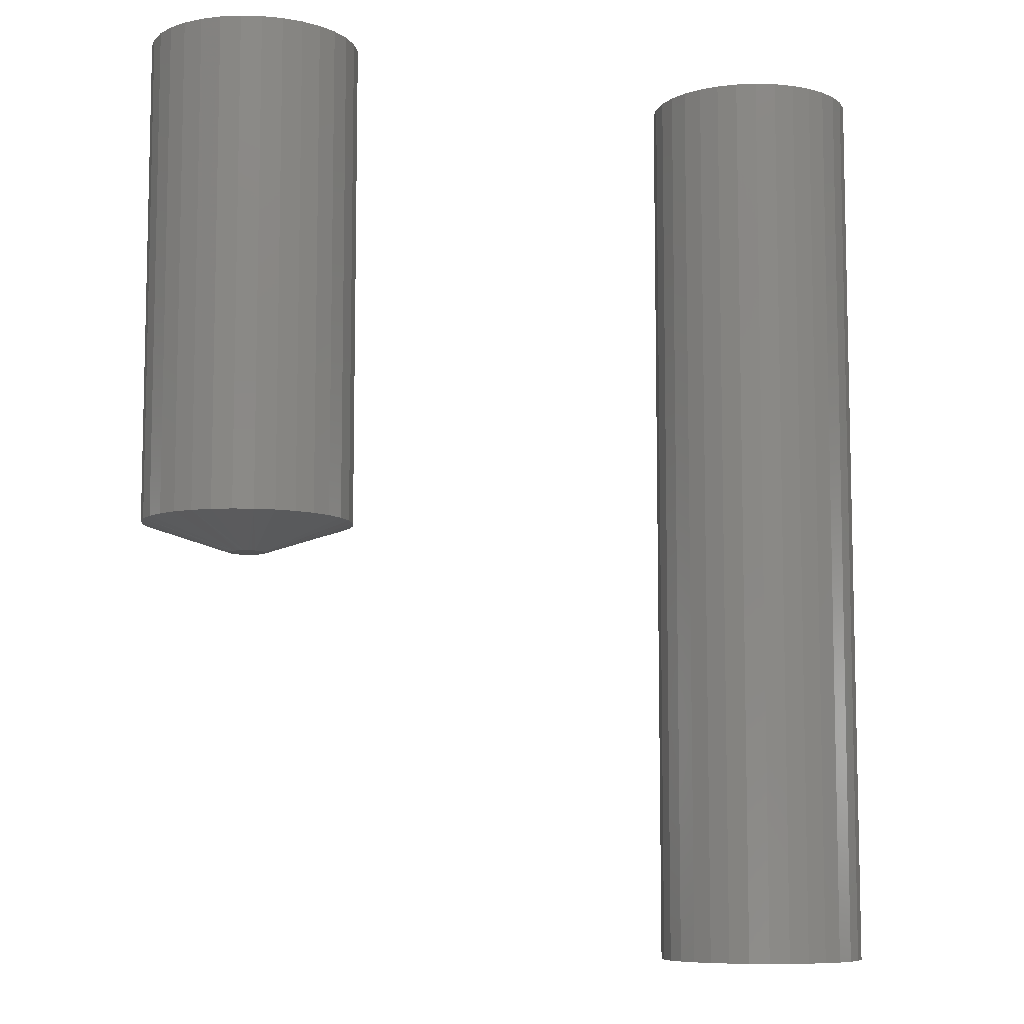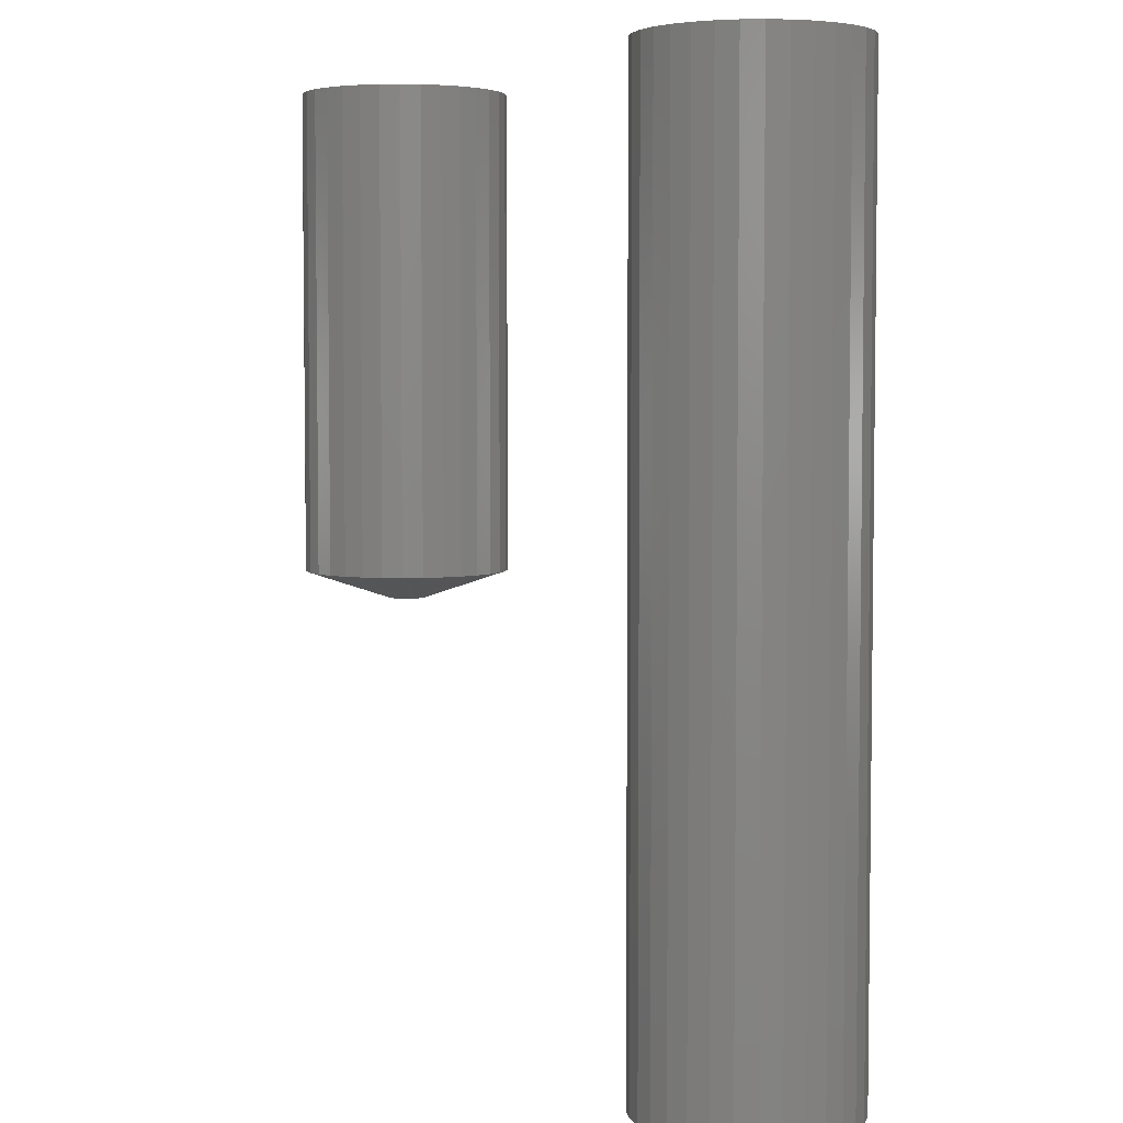
<metadata>
{"format":"stl","ext":"stl","renderer":"f3d","projection":"perspective","resolution":1024,"background":"white","views":[{"elev":-8.3,"azim":159.0,"up":"+Y"},{"elev":4.5,"azim":-124.9,"up":"+Y"}]}
</metadata>
<code>
# stl→obj: 321 verts, 630 faces
v -0.5106 -0.75 0.0233
v -0.5628 -0.75 0.01733
v -0.5145 -0.75 0.01605
v -0.5169 -0.75 0.008182
v -0.5628 -0.75 -0.01733
v -0.5145 -0.75 -0.01605
v -0.5169 -0.75 -0.008182
v -0.5106 -0.75 -0.0233
v -0.5578 -0.75 -0.03399
v -0.5054 -0.75 -0.02966
v -0.499 -0.75 -0.03487
v -0.3937 -0.75 0.03399
v -0.4524 -0.75 0.03487
v -0.4461 -0.75 0.02966
v -0.4409 -0.75 0.0233
v -0.3886 -0.75 0.01733
v -0.437 -0.75 0.01605
v -0.4346 -0.75 0.008182
v -0.4338 -0.75 -5.493e-17
v -0.3886 -0.75 -0.01733
v -0.4346 -0.75 -0.008182
v -0.437 -0.75 -0.01605
v -0.4409 -0.75 -0.0233
v -0.3937 -0.75 -0.03399
v -0.4461 -0.75 -0.02966
v -0.4524 -0.75 -0.03487
v -0.4597 -0.75 -0.03875
v -0.4019 -0.75 -0.04934
v -0.4676 -0.75 -0.04113
v -0.3869 -0.75 -3.203e-17
v -0.5646 -0.75 3.323e-17
v -0.5177 -0.75 8.764e-17
v -0.4757 -0.75 0.04194
v -0.4676 -0.75 0.04113
v -0.4019 -0.75 0.04934
v -0.4129 -0.75 0.0628
v -0.4264 -0.75 0.07385
v -0.4418 -0.75 0.08206
v -0.4584 -0.75 0.08711
v -0.4757 -0.75 0.08882
v -0.4931 -0.75 0.08711
v -0.5097 -0.75 0.08206
v -0.5251 -0.75 0.07385
v -0.5385 -0.75 0.0628
v -0.5496 -0.75 0.04934
v -0.5578 -0.75 0.03399
v -0.4918 -0.75 0.03875
v -0.4839 -0.75 0.04113
v -0.5054 -0.75 0.02966
v -0.499 -0.75 0.03487
v -0.5496 -0.75 -0.04934
v -0.5385 -0.75 -0.0628
v -0.4757 -0.75 -0.04194
v -0.4839 -0.75 -0.04113
v -0.4918 -0.75 -0.03875
v -0.5251 -0.75 -0.07385
v -0.5097 -0.75 -0.08206
v -0.4931 -0.75 -0.08711
v -0.4757 -0.75 -0.08882
v -0.4584 -0.75 -0.08711
v -0.4418 -0.75 -0.08206
v -0.4264 -0.75 -0.07385
v -0.4129 -0.75 -0.0628
v -0.4597 -0.75 0.03875
v -0.4757 -0.01562 -0.04194
v -0.4676 -0.01562 -0.04113
v -0.4597 -0.01562 -0.03875
v -0.4524 -0.01562 -0.03487
v -0.4461 -0.01562 -0.02966
v -0.4409 -0.01562 -0.0233
v -0.437 -0.01562 -0.01605
v -0.4346 -0.01562 -0.008182
v -0.4338 -0.01562 -1.024e-16
v -0.4839 -0.01562 -0.04113
v -0.4918 -0.01562 -0.03875
v -0.499 -0.01562 -0.03487
v -0.5054 -0.01562 -0.02966
v -0.5106 -0.01562 -0.0233
v -0.5145 -0.01562 -0.01605
v -0.5169 -0.01562 -0.008182
v -0.5177 -0.01562 8.764e-17
v -0.4757 -0.01562 0.04194
v -0.4839 -0.01562 0.04113
v -0.4918 -0.01562 0.03875
v -0.499 -0.01562 0.03487
v -0.5054 -0.01562 0.02966
v -0.5106 -0.01562 0.0233
v -0.5145 -0.01562 0.01605
v -0.5169 -0.01562 0.008182
v -0.4676 -0.01562 0.04113
v -0.4597 -0.01562 0.03875
v -0.4524 -0.01562 0.03487
v -0.4461 -0.01562 0.02966
v -0.4409 -0.01562 0.0233
v -0.437 -0.01562 0.01605
v -0.4346 -0.01562 0.008182
v -0.3869 0.03125 -5.378e-17
v -0.3886 0.03125 -0.01733
v -0.3937 0.03125 -0.03399
v -0.4019 0.03125 -0.04934
v -0.4129 0.03125 -0.0628
v -0.4264 0.03125 -0.07385
v -0.4418 0.03125 -0.08206
v -0.4584 0.03125 -0.08711
v -0.4757 0.03125 -0.08882
v -0.4931 0.03125 -0.08711
v -0.5097 0.03125 -0.08206
v -0.5251 0.03125 -0.07385
v -0.5385 0.03125 -0.0628
v -0.5496 0.03125 -0.04934
v -0.5578 0.03125 -0.03399
v -0.5628 0.03125 -0.01733
v -0.5646 0.03125 3.323e-17
v -0.5628 0.03125 0.01733
v -0.5578 0.03125 0.03399
v -0.5496 0.03125 0.04934
v -0.5385 0.03125 0.0628
v -0.5251 0.03125 0.07385
v -0.5097 0.03125 0.08206
v -0.4931 0.03125 0.08711
v -0.4757 0.03125 0.08882
v -0.4584 0.03125 0.08711
v -0.4418 0.03125 0.08206
v -0.4264 0.03125 0.07385
v -0.4129 0.03125 0.0628
v -0.4019 0.03125 0.04934
v -0.3937 0.03125 0.03399
v -0.3886 0.03125 0.01733
v 0.0008224 0.03125 0.08882
v 0.01815 0.03125 0.08711
v -0.0165 0.03125 0.08711
v -0.03317 0.03125 0.08206
v 0.03481 0.03125 0.08206
v -0.04852 0.03125 0.07385
v 0.05017 0.03125 0.07385
v -0.06198 0.03125 0.0628
v 0.06362 0.03125 0.0628
v 0.05017 0.03125 -0.07385
v -0.04852 0.03125 -0.07385
v 0.06362 0.03125 -0.0628
v -0.03317 0.03125 -0.08206
v 0.03481 0.03125 -0.08206
v -0.0165 0.03125 -0.08711
v 0.01815 0.03125 -0.08711
v 0.0008224 0.03125 -0.08882
v -0.06198 0.03125 -0.0628
v -0.07303 0.03125 -0.04934
v 0.07467 0.03125 -0.04934
v -0.08123 0.03125 -0.03399
v 0.08288 0.03125 -0.03399
v -0.08629 0.03125 -0.01733
v 0.08793 0.03125 -0.01733
v -0.08799 0.03125 3.323e-17
v 0.08964 0.03125 -3.203e-17
v -0.08629 0.03125 0.01733
v 0.08793 0.03125 0.01733
v -0.08123 0.03125 0.03399
v 0.08288 0.03125 0.03399
v -0.07303 0.03125 0.04934
v 0.07467 0.03125 0.04934
v 0.08964 -0.3819 -4.84e-17
v 0.08793 -0.3819 -0.01733
v 0.08288 -0.3819 -0.03399
v 0.07467 -0.3819 -0.04934
v 0.06362 -0.3819 -0.0628
v 0.05017 -0.3819 -0.07385
v 0.03481 -0.3819 -0.08206
v 0.01815 -0.3819 -0.08711
v 0.0008224 -0.3819 -0.08882
v -0.0165 -0.3819 -0.08711
v -0.03317 -0.3819 -0.08206
v -0.04852 -0.3819 -0.07385
v -0.06198 -0.3819 -0.0628
v -0.07303 -0.3819 -0.04934
v -0.08123 -0.3819 -0.03399
v -0.08629 -0.3819 -0.01733
v -0.08799 -0.3819 3.323e-17
v -0.08629 -0.3819 0.01733
v -0.08123 -0.3819 0.03399
v -0.07303 -0.3819 0.04934
v -0.06198 -0.3819 0.0628
v -0.04852 -0.3819 0.07385
v -0.03317 -0.3819 0.08206
v -0.0165 -0.3819 0.08711
v 0.0008224 -0.3819 0.08882
v 0.01815 -0.3819 0.08711
v 0.03481 -0.3819 0.08206
v 0.05017 -0.3819 0.07385
v 0.06362 -0.3819 0.0628
v 0.07467 -0.3819 0.04934
v 0.08288 -0.3819 0.03399
v 0.08793 -0.3819 0.01733
v 0.01658 -0.4062 -3.477e-17
v -0.01486 -0.4062 -0.001591
v 0.01628 -0.4062 -0.003061
v -0.005024 -0.4062 0.01464
v -8.053e-05 -0.4062 0.01574
v -0.001765 -0.4062 0.01555
v -0.003419 -0.4062 0.01518
v 0.001615 -0.4062 0.01574
v -0.006563 -0.4062 0.01393
v -0.008016 -0.4062 0.01305
v 0.003303 -0.4062 0.01557
v 0.004964 -0.4062 0.01521
v 0.006579 -0.4062 0.01468
v 0.008129 -0.4062 0.01397
v 0.01096 -0.4062 0.01207
v 0.009597 -0.4062 0.0131
v -0.009369 -0.4062 0.01203
v -0.0106 -0.4062 0.01086
v 0.01221 -0.4062 0.01089
v -0.01171 -0.4062 0.009567
v 0.01333 -0.4062 0.00959
v -0.01267 -0.4062 0.008159
v 0.0143 -0.4062 0.00817
v -0.01347 -0.4062 0.006652
v 0.01529 -0.4062 0.006264
v -0.01411 -0.4062 0.005063
v 0.016 -0.4062 0.004242
v -0.01457 -0.4062 0.003412
v -0.01462 -0.4062 -0.003166
v -0.01422 -0.4062 -0.004709
v -0.01367 -0.4062 -0.006204
v 0.0154 -0.4062 -0.006
v -0.01297 -0.4062 -0.007635
v -0.01213 -0.4062 -0.008988
v 0.01396 -0.4062 -0.008704
v -0.01115 -0.4062 -0.01025
v -0.01006 -0.4062 -0.01141
v 0.01204 -0.4062 -0.01107
v -0.007634 -0.4062 -0.0133
v 0.009698 -0.4062 -0.01303
v -0.004896 -0.4062 -0.01469
v 0.007026 -0.4062 -0.01449
v -0.00195 -0.4062 -0.01552
v 0.001094 -0.4062 -0.01576
v 0.004123 -0.4062 -0.01541
v 0.01644 -0.4062 0.002141
v -0.01485 -0.4062 0.001717
v -0.01494 -0.4062 5.525e-18
v 0.006589 -0.3594 0.005767
v 0.01687 -0.3481 0.03875
v 0.02412 -0.3481 0.03487
v 0.03048 -0.3481 0.02966
v 0.03569 -0.3481 0.0233
v 0.007603 -0.3594 0.004531
v 0.008357 -0.3594 0.003121
v 0.008821 -0.3594 0.001591
v 0.002413 -0.3594 0.007999
v -0.00736 -0.3481 0.04113
v 0.0008224 -0.3481 0.04194
v 0.009005 -0.3481 0.04113
v 0.003943 -0.3594 0.007534
v 0.005353 -0.3594 0.006781
v -0.002298 -0.3594 0.007534
v -0.02883 -0.3481 0.02966
v -0.02248 -0.3481 0.03487
v -0.01523 -0.3481 0.03875
v -0.0007686 -0.3594 0.007999
v 0.0008224 -0.3594 0.008155
v -0.005958 -0.3594 0.004531
v -0.04031 -0.3481 0.008182
v -0.03793 -0.3481 0.01605
v -0.03405 -0.3481 0.0233
v -0.004944 -0.3594 0.005767
v -0.003708 -0.3594 0.006781
v -0.04112 -0.3481 8.764e-17
v -0.006712 -0.3594 0.003121
v -0.007176 -0.3594 0.001591
v -0.007333 -0.3594 1.767e-17
v 0.008978 -0.3594 -3.182e-18
v 0.03957 -0.3481 0.01605
v 0.04196 -0.3481 0.008182
v 0.04276 -0.3481 -5.493e-17
v -0.01523 -0.3481 -0.03875
v -0.02248 -0.3481 -0.03487
v -0.02883 -0.3481 -0.02966
v -0.03405 -0.3481 -0.0233
v 0.009005 -0.3481 -0.04113
v 0.0008224 -0.3481 -0.04194
v -0.00736 -0.3481 -0.04113
v 0.03048 -0.3481 -0.02966
v 0.02412 -0.3481 -0.03487
v 0.01687 -0.3481 -0.03875
v 0.04196 -0.3481 -0.008182
v 0.03957 -0.3481 -0.01605
v 0.03569 -0.3481 -0.0233
v -0.03793 -0.3481 -0.01605
v -0.04031 -0.3481 -0.008182
v 0.0008224 -0.01562 -0.04194
v 0.009005 -0.01562 -0.04113
v 0.01687 -0.01562 -0.03875
v 0.02412 -0.01562 -0.03487
v 0.03048 -0.01562 -0.02966
v 0.03569 -0.01562 -0.0233
v 0.03957 -0.01562 -0.01605
v 0.04196 -0.01562 -0.008182
v 0.04276 -0.01562 -1.024e-16
v -0.00736 -0.01562 -0.04113
v -0.01523 -0.01562 -0.03875
v -0.02248 -0.01562 -0.03487
v -0.02883 -0.01562 -0.02966
v -0.03405 -0.01562 -0.0233
v -0.03793 -0.01562 -0.01605
v -0.04031 -0.01562 -0.008182
v -0.04112 -0.01562 8.764e-17
v 0.0008224 -0.01562 0.04194
v -0.00736 -0.01562 0.04113
v -0.01523 -0.01562 0.03875
v -0.02248 -0.01562 0.03487
v -0.02883 -0.01562 0.02966
v -0.03405 -0.01562 0.0233
v -0.03793 -0.01562 0.01605
v -0.04031 -0.01562 0.008182
v 0.009005 -0.01562 0.04113
v 0.01687 -0.01562 0.03875
v 0.02412 -0.01562 0.03487
v 0.03048 -0.01562 0.02966
v 0.03569 -0.01562 0.0233
v 0.03957 -0.01562 0.01605
v 0.04196 -0.01562 0.008182
f 1 2 3
f 4 3 2
f 5 6 7
f 8 6 5
f 5 9 8
f 10 8 9
f 10 9 11
f 12 13 14
f 12 14 15
f 12 15 16
f 15 17 16
f 16 17 18
f 19 16 18
f 20 21 22
f 20 22 23
f 20 23 24
f 24 23 25
f 24 25 26
f 24 26 27
f 24 27 28
f 28 27 29
f 30 16 19
f 30 19 21
f 30 21 20
f 31 5 7
f 31 7 32
f 31 32 4
f 31 4 2
f 33 34 35
f 33 35 36
f 33 36 37
f 33 37 38
f 33 38 39
f 33 39 40
f 33 40 41
f 33 41 42
f 33 42 43
f 33 43 44
f 33 44 45
f 45 46 47
f 45 47 48
f 45 48 33
f 46 2 1
f 46 1 49
f 46 49 50
f 46 50 47
f 51 52 53
f 51 53 54
f 51 54 55
f 51 55 11
f 51 11 9
f 53 52 56
f 53 56 57
f 53 57 58
f 53 58 59
f 53 59 60
f 53 60 61
f 53 61 62
f 53 62 63
f 53 63 28
f 53 28 29
f 35 34 64
f 35 64 13
f 35 13 12
f 65 29 66
f 66 29 27
f 66 27 67
f 67 27 26
f 67 26 68
f 68 26 25
f 68 25 69
f 69 25 23
f 69 23 70
f 70 23 22
f 70 22 71
f 71 22 21
f 71 21 72
f 72 21 19
f 72 19 73
f 29 65 53
f 53 65 74
f 53 74 54
f 54 74 75
f 54 75 55
f 55 75 76
f 55 76 11
f 11 76 77
f 11 77 10
f 10 77 78
f 10 78 8
f 8 78 79
f 8 79 6
f 6 79 80
f 6 80 7
f 7 80 81
f 7 81 32
f 82 48 83
f 83 48 47
f 83 47 84
f 84 47 50
f 84 50 85
f 85 50 49
f 85 49 86
f 86 49 1
f 86 1 87
f 87 1 3
f 87 3 88
f 88 3 4
f 88 4 89
f 89 4 32
f 89 32 81
f 48 82 33
f 33 82 90
f 33 90 34
f 34 90 91
f 34 91 64
f 64 91 92
f 64 92 13
f 13 92 93
f 13 93 14
f 14 93 94
f 14 94 15
f 15 94 95
f 15 95 17
f 17 95 96
f 17 96 18
f 18 96 73
f 18 73 19
f 97 30 98
f 98 30 20
f 98 20 99
f 99 20 24
f 99 24 100
f 100 24 28
f 100 28 101
f 101 28 63
f 101 63 102
f 102 63 62
f 102 62 103
f 103 62 61
f 103 61 104
f 104 61 60
f 104 60 105
f 105 60 59
f 105 59 106
f 106 59 58
f 106 58 107
f 107 58 57
f 107 57 108
f 108 57 56
f 108 56 109
f 109 56 52
f 109 52 110
f 110 52 51
f 110 51 111
f 111 51 9
f 111 9 112
f 112 9 5
f 112 5 113
f 113 5 31
f 113 31 114
f 114 31 2
f 114 2 115
f 115 2 46
f 115 46 116
f 116 46 45
f 116 45 117
f 117 45 44
f 117 44 118
f 118 44 43
f 118 43 119
f 119 43 42
f 119 42 120
f 120 42 41
f 120 41 121
f 121 41 40
f 121 40 122
f 122 40 39
f 122 39 123
f 123 39 38
f 123 38 124
f 124 38 37
f 124 37 125
f 125 37 36
f 125 36 126
f 126 36 35
f 126 35 127
f 127 35 12
f 127 12 128
f 128 12 16
f 128 16 97
f 97 16 30
f 121 122 120
f 119 120 122
f 123 119 122
f 118 119 123
f 124 118 123
f 117 118 124
f 125 117 124
f 102 108 101
f 107 108 102
f 103 107 102
f 106 107 103
f 104 106 103
f 105 106 104
f 108 109 101
f 101 109 110
f 101 110 100
f 100 110 111
f 100 111 99
f 99 111 112
f 99 112 98
f 98 112 113
f 98 113 97
f 97 113 114
f 97 114 128
f 128 114 115
f 128 115 127
f 127 115 116
f 127 116 126
f 126 116 117
f 126 117 125
f 129 130 131
f 132 131 130
f 133 132 130
f 134 132 133
f 135 134 133
f 136 134 135
f 137 136 135
f 138 139 140
f 141 139 138
f 142 141 138
f 143 141 142
f 144 143 142
f 145 143 144
f 139 146 140
f 140 146 147
f 140 147 148
f 148 147 149
f 148 149 150
f 150 149 151
f 150 151 152
f 152 151 153
f 152 153 154
f 154 153 155
f 154 155 156
f 156 155 157
f 156 157 158
f 158 157 159
f 158 159 160
f 160 159 136
f 160 136 137
f 154 161 152
f 152 161 162
f 152 162 150
f 150 162 163
f 150 163 148
f 148 163 164
f 148 164 140
f 140 164 165
f 140 165 138
f 138 165 166
f 138 166 142
f 142 166 167
f 142 167 144
f 144 167 168
f 144 168 145
f 145 168 169
f 145 169 143
f 143 169 170
f 143 170 141
f 141 170 171
f 141 171 139
f 139 171 172
f 139 172 146
f 146 172 173
f 146 173 147
f 147 173 174
f 147 174 149
f 149 174 175
f 149 175 151
f 151 175 176
f 151 176 153
f 153 176 177
f 153 177 155
f 155 177 178
f 155 178 157
f 157 178 179
f 157 179 159
f 159 179 180
f 159 180 136
f 136 180 181
f 136 181 134
f 134 181 182
f 134 182 132
f 132 182 183
f 132 183 131
f 131 183 184
f 131 184 129
f 129 184 185
f 129 185 130
f 130 185 186
f 130 186 133
f 133 186 187
f 133 187 135
f 135 187 188
f 135 188 137
f 137 188 189
f 137 189 160
f 160 189 190
f 160 190 158
f 158 190 191
f 158 191 156
f 156 191 192
f 156 192 154
f 154 192 161
f 193 194 195
f 196 197 198
f 196 198 199
f 197 196 200
f 200 196 201
f 201 202 200
f 202 203 200
f 202 204 203
f 202 205 204
f 205 202 206
f 206 202 207
f 206 207 208
f 207 202 209
f 209 210 207
f 207 210 211
f 210 212 211
f 211 212 213
f 212 214 213
f 213 214 215
f 214 216 215
f 215 216 217
f 217 216 218
f 217 218 219
f 219 218 220
f 195 194 221
f 195 221 222
f 195 222 223
f 195 223 224
f 224 223 225
f 224 225 226
f 224 226 227
f 227 226 228
f 227 228 229
f 227 229 230
f 230 229 231
f 230 231 232
f 231 233 232
f 232 233 234
f 233 235 234
f 234 235 236
f 234 236 237
f 219 220 238
f 238 220 239
f 238 239 193
f 193 239 240
f 193 240 194
f 189 188 213
f 186 185 204
f 204 205 186
f 183 182 196
f 196 199 183
f 179 178 214
f 214 180 179
f 212 180 214
f 180 212 210
f 190 189 213
f 190 213 215
f 190 215 217
f 190 217 219
f 190 219 238
f 190 238 193
f 187 186 205
f 187 205 206
f 187 206 208
f 187 208 207
f 187 207 211
f 187 211 213
f 187 213 188
f 184 183 199
f 184 199 198
f 184 198 197
f 184 197 200
f 184 200 203
f 184 203 204
f 184 204 185
f 181 180 210
f 181 210 209
f 181 209 202
f 181 202 201
f 181 201 196
f 181 196 182
f 177 240 239
f 177 239 220
f 177 220 218
f 177 218 216
f 177 216 214
f 177 214 178
f 193 161 192
f 193 192 191
f 193 191 190
f 172 171 228
f 173 172 228
f 228 226 173
f 169 168 235
f 235 170 169
f 233 170 235
f 233 171 170
f 231 171 233
f 171 231 229
f 229 228 171
f 166 165 234
f 234 167 166
f 237 167 234
f 237 168 167
f 236 168 237
f 236 235 168
f 163 162 227
f 227 164 163
f 230 164 227
f 230 165 164
f 232 165 230
f 232 234 165
f 174 173 226
f 174 226 225
f 174 225 223
f 174 223 222
f 174 222 221
f 174 221 194
f 174 194 240
f 161 193 195
f 161 195 224
f 161 224 227
f 161 227 162
f 240 177 176
f 240 176 175
f 240 175 174
f 82 83 84
f 90 82 84
f 90 84 91
f 91 84 85
f 91 85 92
f 92 85 86
f 92 86 93
f 93 86 87
f 93 87 94
f 94 87 88
f 94 88 95
f 95 88 89
f 95 89 96
f 72 79 71
f 71 79 78
f 71 78 70
f 70 78 77
f 70 77 69
f 69 77 76
f 69 76 68
f 68 76 75
f 68 75 67
f 67 75 74
f 67 74 65
f 67 65 66
f 96 89 73
f 73 89 81
f 73 81 72
f 72 81 80
f 72 80 79
f 241 242 243
f 241 243 244
f 244 245 241
f 241 245 246
f 246 245 247
f 248 247 245
f 249 250 251
f 249 251 252
f 252 242 249
f 249 242 253
f 253 242 254
f 242 241 254
f 255 256 257
f 255 257 258
f 258 250 255
f 255 250 259
f 259 250 260
f 250 249 260
f 261 262 263
f 261 263 264
f 264 256 261
f 261 256 265
f 265 256 266
f 256 255 266
f 267 262 261
f 267 261 268
f 267 268 269
f 267 269 270
f 271 248 245
f 271 245 272
f 271 272 273
f 271 273 274
f 265 275 276
f 265 276 277
f 277 278 265
f 265 278 261
f 261 278 268
f 269 268 278
f 259 279 280
f 259 280 281
f 281 275 259
f 259 275 255
f 255 275 266
f 275 265 266
f 253 282 283
f 253 283 284
f 284 279 253
f 253 279 249
f 249 279 260
f 279 259 260
f 246 285 286
f 246 286 287
f 287 282 246
f 246 282 241
f 241 282 254
f 282 253 254
f 274 285 246
f 274 246 247
f 274 247 248
f 274 248 271
f 270 269 278
f 270 278 288
f 270 288 289
f 270 289 267
f 290 279 291
f 291 279 284
f 291 284 292
f 292 284 283
f 292 283 293
f 293 283 282
f 293 282 294
f 294 282 287
f 294 287 295
f 295 287 286
f 295 286 296
f 296 286 285
f 296 285 297
f 297 285 274
f 297 274 298
f 279 290 280
f 280 290 299
f 280 299 281
f 281 299 300
f 281 300 275
f 275 300 301
f 275 301 276
f 276 301 302
f 276 302 277
f 277 302 303
f 277 303 278
f 278 303 304
f 278 304 288
f 288 304 305
f 288 305 289
f 289 305 306
f 289 306 267
f 307 250 308
f 308 250 258
f 308 258 309
f 309 258 257
f 309 257 310
f 310 257 256
f 310 256 311
f 311 256 264
f 311 264 312
f 312 264 263
f 312 263 313
f 313 263 262
f 313 262 314
f 314 262 267
f 314 267 306
f 250 307 251
f 251 307 315
f 251 315 252
f 252 315 316
f 252 316 242
f 242 316 317
f 242 317 243
f 243 317 318
f 243 318 244
f 244 318 319
f 244 319 245
f 245 319 320
f 245 320 272
f 272 320 321
f 272 321 273
f 273 321 298
f 273 298 274
f 307 308 309
f 315 307 309
f 315 309 316
f 316 309 310
f 316 310 317
f 317 310 311
f 317 311 318
f 318 311 312
f 318 312 319
f 319 312 313
f 319 313 320
f 320 313 314
f 320 314 321
f 297 304 296
f 296 304 303
f 296 303 295
f 295 303 302
f 295 302 294
f 294 302 301
f 294 301 293
f 293 301 300
f 293 300 292
f 292 300 299
f 292 299 290
f 292 290 291
f 321 314 298
f 298 314 306
f 298 306 297
f 297 306 305
f 297 305 304

</code>
